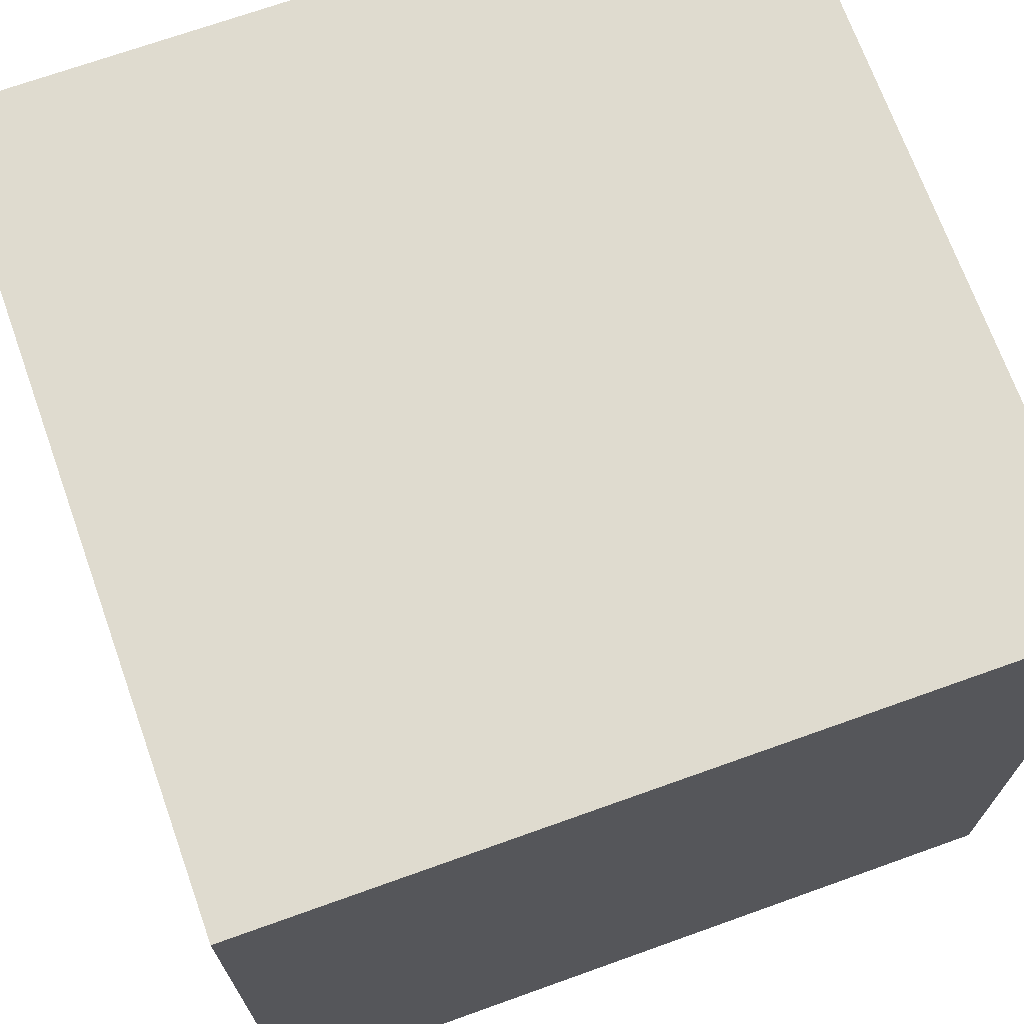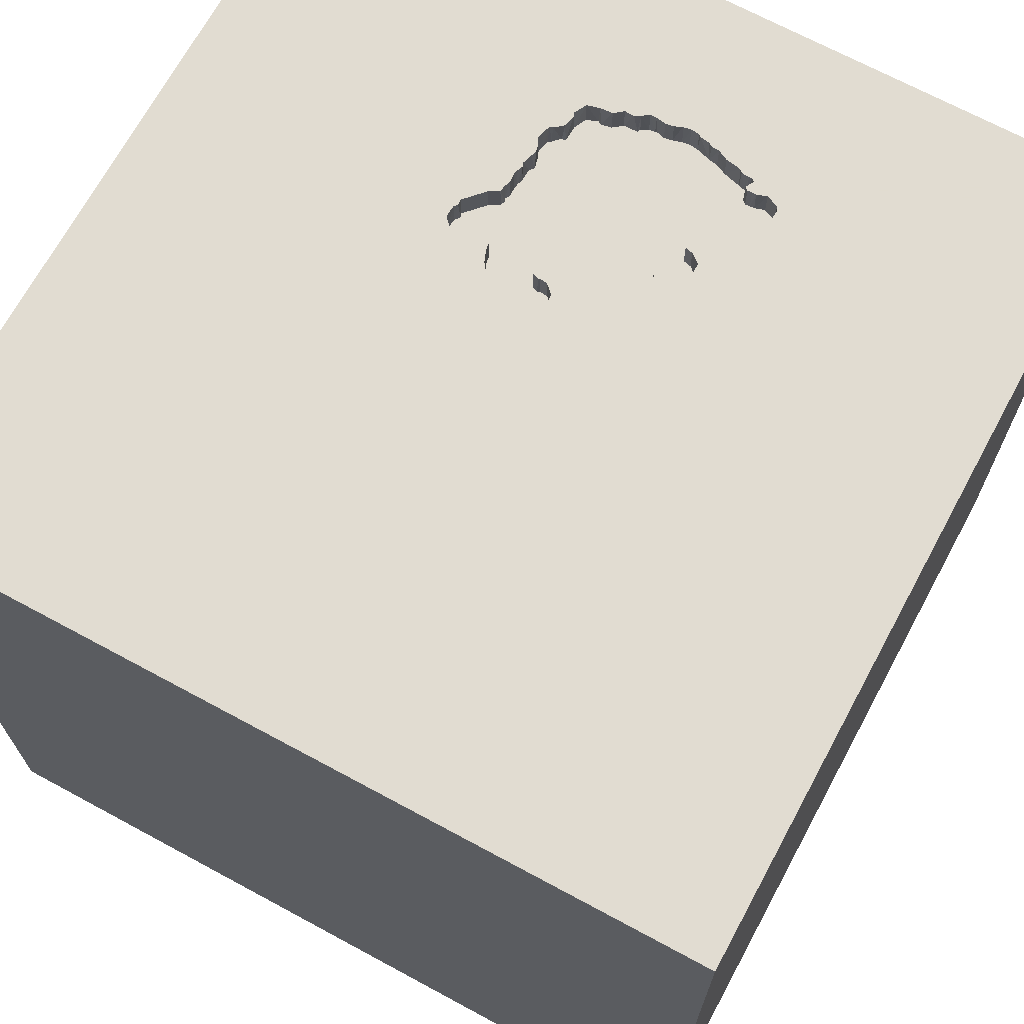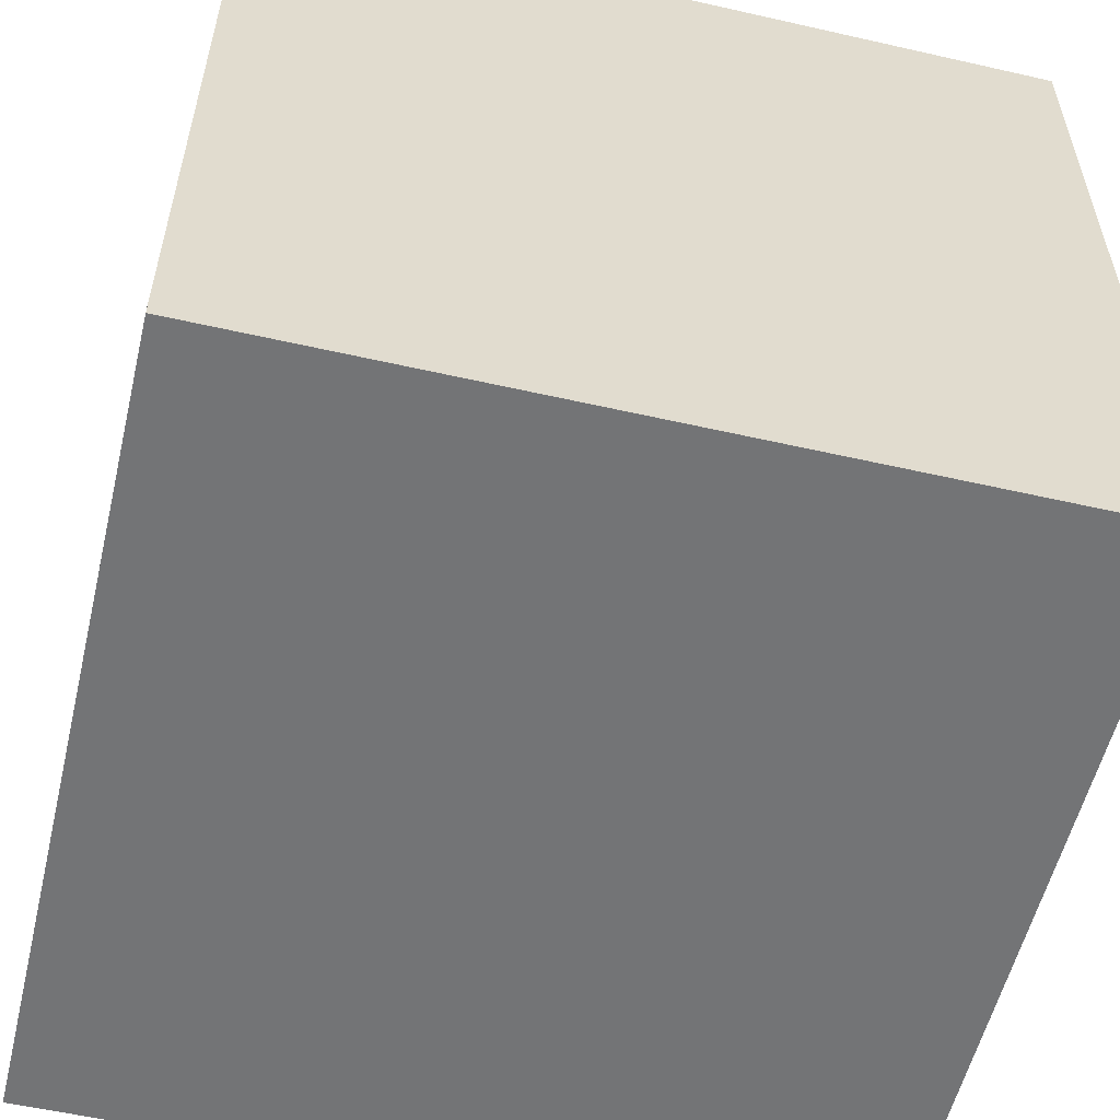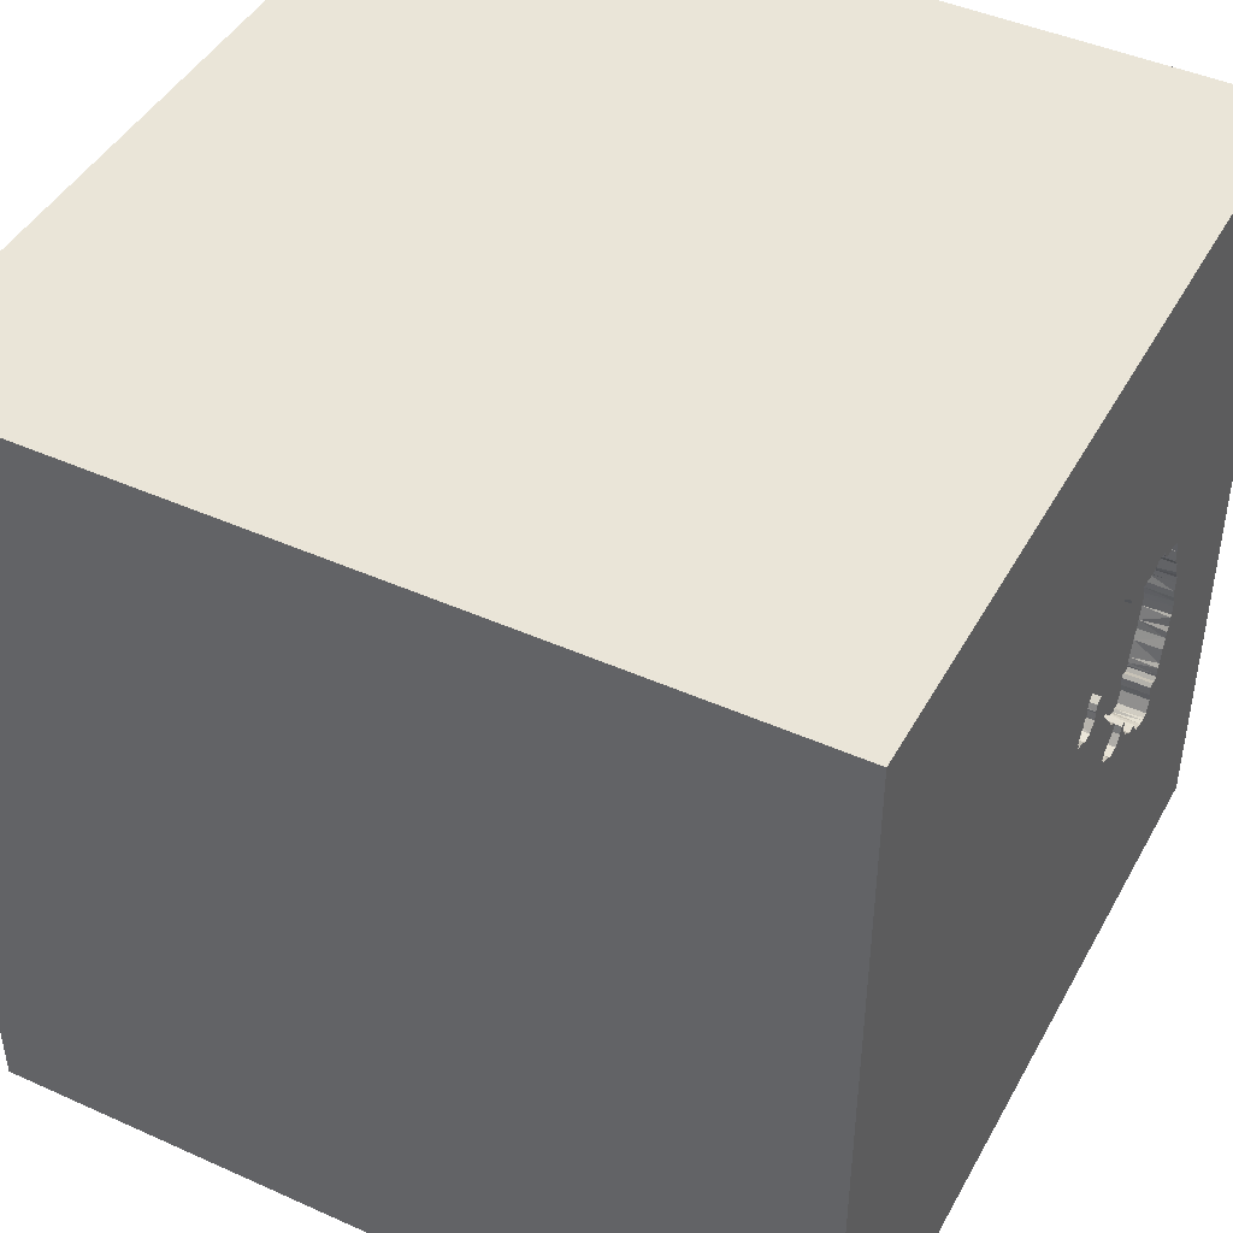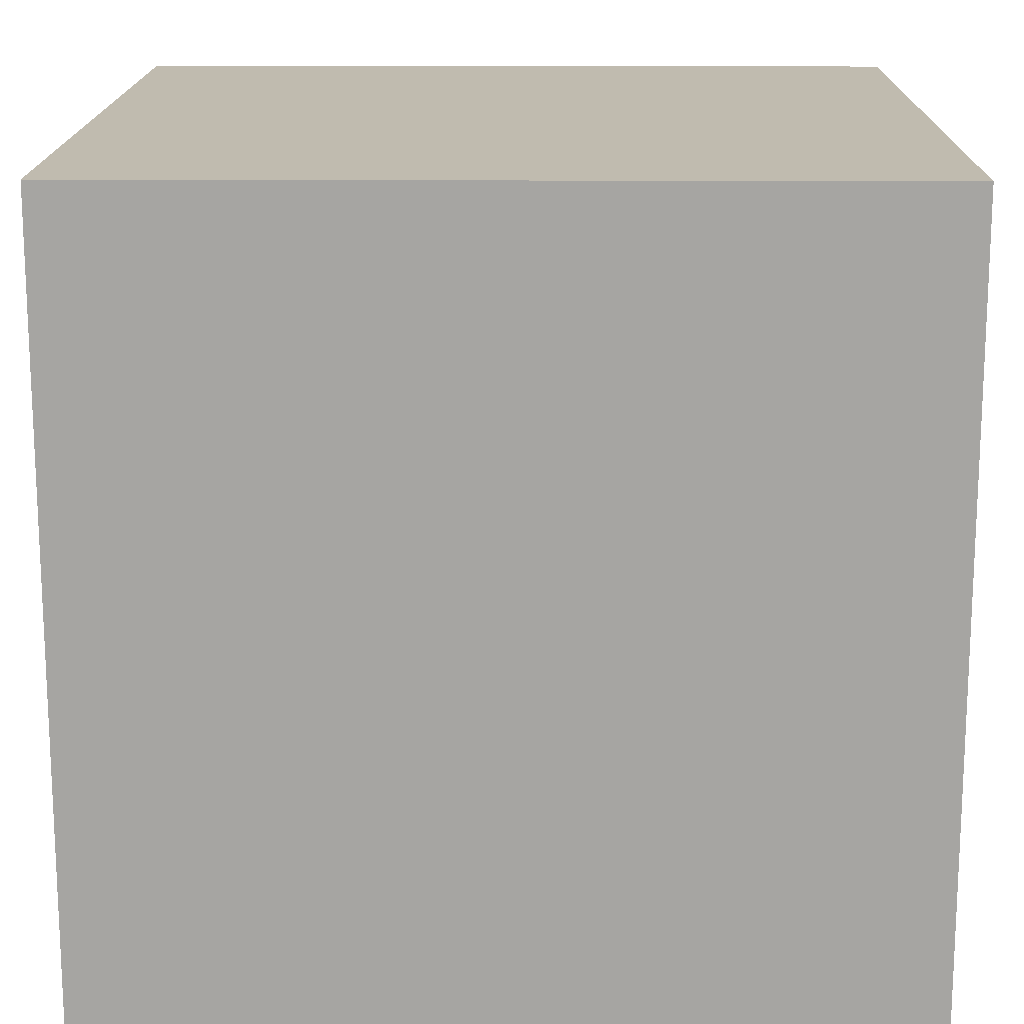
<metadata>
{"format":"obj","ext":"obj","renderer":"f3d","projection":"perspective","resolution":1024,"background":"white","views":[{"elev":70.4,"azim":-109.7,"up":"+Z"},{"elev":69.3,"azim":118.4,"up":"+Y"},{"elev":-56.1,"azim":76.6,"up":"+Y"},{"elev":44.7,"azim":117.5,"up":"+Z"},{"elev":16.2,"azim":90.7,"up":"+Z"}]}
</metadata>
<code>
o turtle_180
v -0.1363 1.5 0.07411
v -0.9918 1.5 -0.1169
v -0.9912 1.4 -0.1222
v -0.9973 1.5 -0.1466
v -0.9952 1.4 -0.1475
v -0.5156 1.4 -0.3964
v -0.845 1.5 -0.5343
v -0.7038 1.5 -0.4597
v -0.7041 1.4 -0.4593
v -0.4892 1.5 0.3081
v -0.5327 1.5 0.2962
v -0.2977 1.4 0.08281
v -0.5881 1.5 -0.3587
v -0.5879 1.4 -0.3591
v -0.7035 1.5 0.2799
v -0.1945 1.5 -0.02187
v -0.9271 1.5 0.1152
v -0.7485 1.5 0.2866
v -0.7485 1.4 0.2866
v -0.469 1.5 -0.2787
v -0.4675 1.4 -0.2824
v -0.6033 1.5 0.2864
v -0.7326 1.5 -0.4646
v -0.7301 1.4 -0.4625
v -0.8674 1.5 0.2304
v -0.8649 1.4 0.228
v -0.3399 1.5 -0.01031
v -0.953 1.5 0.08247
v -0.9812 1.5 -0.02391
v -0.9821 1.4 -0.02279
v -0.4229 1.4 -0.1423
v -0.1343 1.5 0.004218
v -0.4929 1.5 -0.261
v -0.4929 1.4 -0.261
v -0.1363 1.4 0.07411
v -0.3765 1.5 0.4074
v -0.5953 1.5 -0.3301
v -0.364 1.5 0.418
v -0.982 1.5 -0.000296
v -0.2322 1.5 0.2291
v -0.2322 1.4 0.2291
v -0.3629 1.5 -0.05695
v -0.8479 1.4 -0.5304
v -0.1714 1.5 0.1661
v -0.1733 1.4 0.1616
v -0.8812 1.5 -0.4153
v -0.8812 1.4 -0.4153
v -0.9119 1.5 0.207
v -0.4862 1.5 -0.37
v 1.5 -1.5 1.5
v 1.5 -1.5 -1.5
v 0.02564 1.5 -0.4757
v 0.625 1.5 0.5339
v 1.5 1.5 -1.5
v -0.9203 1.5 -0.4199
v -0.9203 1.4 -0.4199
v -0.2828 1.5 0.3688
v -0.6741 1.5 0.2728
v -0.7162 1.4 0.2864
v -0.1282 1.5 0.03084
v -0.1282 1.4 0.03084
v -0.3647 1.5 -0.06613
v -0.6277 1.5 -0.3469
v -0.8811 1.5 -0.4473
v -1.5 -1.5 1.5
v -0.3125 1.5 -0.9505
v -0.5113 1.5 -0.3938
v -0.5671 1.5 0.2983
v -0.5658 1.4 0.2973
v -0.298 1.5 0.08338
v -0.9289 1.5 -0.3869
v -0.9291 1.4 -0.3874
v -0.9713 1.5 -0.2376
v -0.1759 1.5 0.1587
v -0.7512 1.5 -0.484
v -0.9119 1.4 0.207
v -0.4892 1.4 0.3081
v -0.2957 1.5 0.2771
v -0.2958 1.4 0.2766
v -0.9803 1.5 -0.08932
v -0.9815 1.4 -0.08898
v -0.5164 1.4 0.3065
v -0.2894 1.5 0.3091
v -0.2869 1.4 0.3103
v -0.3019 1.5 0.2594
v -0.3041 1.4 0.2582
v -0.3975 1.5 0.4089
v -0.3974 1.4 0.4092
v -0.3002 1.5 0.2501
v -0.3002 1.4 0.2501
v -0.6541 1.5 0.2809
v -0.6498 1.4 0.2863
v -0.5953 1.4 -0.3301
v -0.1547 1.5 0.08991
v -0.1547 1.4 0.08846
v -0.4243 1.5 -0.3251
v -0.6529 1.5 -0.4184
v -0.6529 1.4 -0.4184
v -0.8097 1.5 0.2345
v -0.8081 1.4 0.245
v -0.9865 1.5 -0.186
v -0.2862 1.5 0.3265
v -0.2815 1.5 0.3842
v -0.2815 1.4 0.3842
v -0.8259 1.5 -0.5333
v -0.5834 1.5 0.2945
v -0.5835 1.4 0.2945
v -0.9696 1.5 -0.2648
v -0.9696 1.4 -0.2648
v -0.1685 1.5 0.1542
v -0.146 1.5 0.09814
v -0.7805 1.5 0.2785
v -0.7828 1.4 0.2701
v -0.274 1.4 0.2455
v -0.9422 1.5 -0.3561
v -0.2862 1.4 0.3265
v -0.924 1.5 0.1608
v -0.9201 1.4 0.1534
v -0.2766 1.5 0.3512
v -0.2768 1.4 0.3516
v -0.7292 1.5 0.3125
v -0.7825 1.5 -0.5176
v -0.7229 1.5 0.2923
v -1.5 1.5 1.5
v -1.5 1.5 -1.5
v -1.5 -1.5 -1.5
v -0.7538 1.4 -0.491
v -0.716 1.5 0.286
v -0.9288 1.5 -0.397
v -0.1685 1.4 0.1542
v -0.9756 1.4 -0.2315
v -0.413 1.5 -0.131
v -0.146 1.4 0.09814
v -0.5611 1.5 -0.3932
v -0.5609 1.4 -0.3927
v -0.6056 1.4 0.2885
v -0.9852 1.4 -0.02725
v -0.8523 1.5 0.2253
v -0.1704 1.5 0.1311
v -0.1704 1.4 0.1311
v -0.2636 1.5 0.04689
v -0.2617 1.4 0.04549
v -0.9516 1.5 -0.3021
v -0.9761 1.5 -0.05898
v -0.3404 1.5 -0.02234
v -0.2671 1.5 0.03827
v -0.2671 1.4 0.03827
v -0.953 1.4 0.08247
v -0.9269 1.4 -0.3985
v -0.4301 1.5 -0.3457
v -0.4465 1.4 -0.3577
v -0.618 1.5 -0.3709
v -0.618 1.4 -0.3709
v -0.8918 1.5 -0.4029
v -0.8918 1.4 -0.4029
v -0.3647 1.4 -0.06613
v -0.9309 1.5 -0.4074
v -0.9309 1.4 -0.4074
v -0.4341 1.5 -0.3007
v -0.2065 1.4 0.2115
v -0.4328 1.5 -0.3318
v -0.4328 1.4 -0.3318
v -0.7742 1.4 0.281
v -0.9761 1.4 -0.05898
v -0.2779 1.5 0.3336
v -0.2779 1.4 0.3336
v -0.1945 1.4 -0.02187
v -0.119 1.5 0.03736
v -0.364 1.4 0.418
v -0.1693 1.5 0.1447
v -0.1692 1.4 0.1449
v -0.8749 1.4 -0.5282
v -0.9316 1.5 -0.3686
v -0.9346 1.4 -0.3668
v -0.6648 1.4 0.2719
v -0.991 1.4 -0.1798
v -0.6183 1.5 0.2915
v -0.4231 1.5 -0.1424
v 1.5 1.5 1.5
v -0.9801 1.4 0.000166
v -0.4521 1.5 -0.2837
v -0.952 1.5 0.04752
v -1.25 1.5 0
v -0.7511 1.5 -0.4673
v -0.7508 1.4 -0.4668
v -0.1452 1.5 0.01285
v -0.1452 1.4 0.01285
v -0.3384 1.4 -0.009848
v -0.8829 1.5 -0.4323
v -0.8828 1.4 -0.4319
v -0.9523 1.4 -0.3023
v -0.2723 1.5 0.06968
v -0.2723 1.4 0.06968
v -0.452 1.5 -0.1869
v -0.5118 1.5 0.3044
v -0.5052 1.4 0.3017
v -0.3221 1.5 0.4213
v -0.3253 1.4 0.4229
v -0.8833 1.4 -0.449
v -0.8749 1.5 -0.5282
v -0.4742 1.4 -0.2703
v -0.128 1.5 0.01171
v -0.1303 1.4 0.01273
v -0.1343 1.4 0.004218
v -0.8601 1.5 -0.5371
v -0.6104 1.5 -0.325
v -0.6104 1.4 -0.325
v -0.7831 1.5 0.2662
v -0.2623 1.5 0.0112
v -0.8165 1.4 -0.5252
v -0.8945 1.5 -0.484
v -0.424 1.4 -0.3246
v -0.4668 1.5 0.3451
v -0.4668 1.4 0.3451
v -0.3653 1.4 -0.05818
v -0.9547 1.4 0.031
v -0.2739 1.5 0.2457
v -0.233 1.5 -0.02081
v -0.2321 1.4 -0.01858
v -0.4299 1.4 -0.3436
v -0.6277 1.4 -0.3469
v -0.8945 1.4 -0.484
v -0.9935 1.5 -0.1777
v -0.2079 1.5 0.2116
v -0.218 1.4 0.2125
v -0.3844 1.4 0.4039
v -0.9634 1.5 0.02637
v -0.8601 1.4 -0.5371
v -0.4862 1.4 -0.37
v -0.7229 1.4 0.2923
v -0.9271 1.4 0.1152
v -0.452 1.4 -0.1869
v -0.3403 1.4 -0.02164
v -0.4382 1.5 -0.1609
v -0.4382 1.4 -0.1609
v -0.9269 1.4 0.1656
v -0.4341 1.4 -0.3007
v -0.4133 1.4 -0.1288
v -0.2636 1.4 0.008747
v -0.5102 1.5 -0.2364
v -0.5102 1.4 -0.2364
v -0.5327 1.4 0.2962
v -0.3125 1.5 -0.1042
v -0.8093 1.4 0.2296
v -0.8381 1.4 -0.5397
v -0.1181 1.4 0.03723
v -0.789 1.4 -0.5197
v -0.2828 1.4 0.3688
v -0.7013 1.4 0.2809
v -0.9654 1.4 0.02537
v -0.4521 1.4 -0.2837
v -0.9816 1.5 -0.2212
f 124 126 65
f 126 51 65
f 124 125 126
f 50 179 65
f 65 179 124
f 65 51 50
f 195 124 87
f 213 10 195
f 213 195 87
f 195 121 124
f 36 87 124
f 38 36 124
f 124 197 38
f 121 195 11
f 58 15 121
f 106 22 177
f 91 58 121
f 177 91 121
f 106 177 121
f 121 11 68
f 68 106 121
f 124 121 123
f 124 123 18
f 99 138 124
f 112 208 99
f 124 18 112
f 112 99 124
f 53 83 102
f 197 124 53
f 103 197 53
f 119 57 103
f 53 102 165
f 119 103 53
f 53 165 119
f 121 15 128
f 121 128 123
f 17 28 124
f 124 138 25
f 124 25 48
f 117 17 124
f 48 117 124
f 28 183 124
f 53 224 83
f 28 182 227
f 183 28 227
f 29 144 183
f 183 227 39
f 183 39 29
f 44 224 53
f 110 74 44
f 44 53 111
f 111 139 170
f 110 44 111
f 111 170 110
f 78 83 224
f 78 224 40
f 78 40 217
f 89 85 78
f 217 89 78
f 80 2 183
f 183 144 80
f 52 16 186
f 94 111 53
f 52 186 32
f 52 32 202
f 1 94 53
f 168 1 53
f 52 202 60
f 168 53 52
f 52 60 168
f 108 143 183
f 223 101 252
f 252 73 108
f 223 252 108
f 223 108 183
f 183 2 4
f 183 4 223
f 125 124 183
f 16 52 243
f 218 16 243
f 209 218 243
f 209 243 70
f 146 209 70
f 70 141 146
f 125 183 143
f 27 70 243
f 243 42 145
f 243 145 27
f 70 192 141
f 125 143 115
f 243 62 42
f 115 173 71
f 211 200 125
f 125 115 71
f 55 154 46
f 71 129 157
f 125 71 157
f 125 157 55
f 55 46 189
f 64 211 125
f 125 55 189
f 64 125 189
f 243 52 194
f 194 234 178
f 243 194 178
f 132 62 243
f 243 178 132
f 125 200 205
f 125 205 7
f 105 122 125
f 125 7 105
f 53 124 179
f 194 52 96
f 20 33 240
f 181 20 240
f 194 96 159
f 181 240 194
f 159 181 194
f 66 125 122
f 66 49 150
f 52 66 150
f 150 161 96
f 150 96 52
f 23 122 75
f 75 184 23
f 179 50 51
f 66 67 49
f 66 122 23
f 8 97 66
f 66 23 8
f 66 97 152
f 134 67 66
f 206 37 13
f 13 134 66
f 66 152 63
f 63 206 13
f 66 63 13
f 54 125 66
f 179 52 53
f 54 126 125
f 54 52 179
f 54 66 52
f 54 51 126
f 54 179 51
f 41 225 114
f 40 224 225
f 225 41 40
f 41 114 40
f 12 114 225
f 217 40 114
f 45 12 225
f 160 225 224
f 12 90 114
f 193 12 45
f 225 160 45
f 114 90 217
f 12 193 70
f 171 193 45
f 224 44 45
f 45 160 224
f 12 86 90
f 89 217 90
f 192 70 193
f 171 140 193
f 130 171 45
f 44 74 45
f 12 77 86
f 90 86 89
f 193 142 141
f 141 192 193
f 140 95 193
f 110 170 171
f 171 130 110
f 130 45 110
f 74 110 45
f 196 77 12
f 77 214 86
f 85 89 86
f 70 27 188
f 188 12 70
f 140 171 139
f 95 140 133
f 193 95 142
f 77 196 10
f 196 12 242
f 214 77 213
f 86 214 79
f 170 139 171
f 139 111 140
f 95 133 94
f 133 140 111
f 195 10 196
f 10 213 77
f 196 242 82
f 12 188 242
f 213 87 214
f 79 214 226
f 111 94 133
f 142 95 187
f 196 82 195
f 82 242 11
f 11 195 82
f 69 242 188
f 88 214 87
f 84 79 226
f 226 214 88
f 86 79 85
f 146 141 142
f 142 147 146
f 142 187 167
f 187 95 61
f 94 1 95
f 242 69 11
f 69 188 136
f 78 85 79
f 79 84 83
f 83 78 79
f 27 145 233
f 233 188 27
f 142 239 147
f 167 219 142
f 167 187 16
f 203 187 61
f 61 95 35
f 35 95 1
f 68 11 69
f 107 69 136
f 188 215 136
f 226 116 84
f 226 88 87
f 209 146 147
f 147 239 209
f 239 142 219
f 16 218 219
f 219 167 16
f 186 16 187
f 187 203 204
f 60 202 203
f 203 61 60
f 35 246 61
f 233 215 188
f 215 238 136
f 226 248 116
f 87 36 226
f 32 186 187
f 187 204 32
f 1 168 246
f 246 35 1
f 69 107 68
f 22 106 107
f 107 136 22
f 156 238 215
f 238 175 136
f 248 226 198
f 116 248 120
f 84 116 102
f 102 83 84
f 36 38 169
f 169 226 36
f 145 42 233
f 202 32 204
f 204 203 202
f 61 246 60
f 106 68 107
f 215 233 42
f 238 156 62
f 62 132 238
f 156 215 62
f 248 198 104
f 166 116 120
f 169 198 226
f 218 209 239
f 239 219 218
f 168 60 246
f 42 62 215
f 58 91 175
f 238 31 175
f 175 92 136
f 103 57 248
f 248 104 103
f 197 103 104
f 104 198 197
f 165 102 116
f 116 166 165
f 166 120 165
f 57 119 120
f 120 248 57
f 38 197 198
f 198 169 38
f 177 22 136
f 31 244 175
f 92 175 91
f 136 92 177
f 119 165 120
f 175 249 58
f 132 178 31
f 31 238 132
f 31 235 244
f 244 249 175
f 91 177 92
f 15 58 249
f 241 244 235
f 113 249 244
f 235 31 234
f 244 241 216
f 241 235 232
f 113 19 249
f 100 113 244
f 178 234 31
f 234 194 235
f 216 231 244
f 194 240 241
f 241 232 194
f 232 235 194
f 163 19 113
f 19 59 249
f 113 100 208
f 100 244 99
f 249 59 15
f 148 231 216
f 231 118 244
f 216 241 164
f 112 18 19
f 19 163 112
f 99 208 100
f 208 112 113
f 128 15 59
f 231 148 28
f 28 17 231
f 182 28 148
f 148 216 182
f 17 117 118
f 118 231 17
f 244 118 26
f 227 182 216
f 30 216 164
f 164 241 81
f 240 33 34
f 34 241 240
f 163 113 112
f 19 230 59
f 138 99 244
f 244 26 138
f 76 26 118
f 216 250 227
f 216 30 180
f 137 30 164
f 207 81 241
f 93 241 34
f 230 19 123
f 123 128 59
f 59 230 123
f 18 123 19
f 236 118 117
f 236 76 118
f 250 216 180
f 30 137 29
f 144 29 137
f 137 164 144
f 164 81 144
f 207 131 81
f 241 93 207
f 14 93 34
f 33 20 201
f 201 34 33
f 117 48 236
f 48 25 26
f 26 76 48
f 76 236 48
f 250 180 227
f 80 144 81
f 131 207 191
f 131 176 81
f 207 93 206
f 93 14 37
f 14 34 229
f 21 34 201
f 25 138 26
f 39 227 180
f 29 39 30
f 180 30 39
f 109 131 191
f 191 207 221
f 81 176 3
f 37 206 93
f 206 63 207
f 13 37 14
f 6 14 229
f 34 21 229
f 21 201 20
f 108 73 131
f 131 109 108
f 155 191 221
f 221 207 63
f 176 131 101
f 73 252 131
f 5 3 176
f 14 6 135
f 6 229 67
f 151 229 21
f 20 181 21
f 2 80 81
f 81 3 2
f 109 191 108
f 191 155 174
f 221 47 155
f 63 152 221
f 252 101 131
f 49 67 229
f 229 151 49
f 162 151 21
f 251 21 181
f 143 108 191
f 72 174 155
f 185 47 221
f 46 154 155
f 155 47 46
f 153 221 152
f 101 223 176
f 4 2 3
f 3 5 4
f 223 4 5
f 5 176 223
f 134 13 14
f 14 135 134
f 135 6 134
f 150 49 151
f 220 151 162
f 21 237 162
f 251 237 21
f 181 159 251
f 149 72 155
f 47 185 190
f 185 221 24
f 154 55 155
f 221 153 98
f 152 97 153
f 67 134 6
f 151 220 150
f 220 162 150
f 212 162 237
f 237 251 159
f 191 174 115
f 115 143 191
f 173 115 174
f 174 72 173
f 149 155 56
f 190 185 199
f 24 221 98
f 47 190 46
f 56 155 55
f 98 153 97
f 161 150 162
f 212 237 96
f 159 96 237
f 71 173 72
f 129 71 72
f 72 149 129
f 56 158 149
f 64 189 190
f 190 199 64
f 185 210 199
f 23 184 185
f 185 24 23
f 98 9 24
f 189 46 190
f 97 8 98
f 96 161 162
f 162 212 96
f 55 157 158
f 158 56 55
f 157 129 149
f 149 158 157
f 185 247 210
f 210 43 199
f 9 98 8
f 127 247 185
f 122 105 210
f 210 247 122
f 210 245 43
f 199 43 222
f 8 23 24
f 24 9 8
f 247 127 122
f 245 210 105
f 172 222 43
f 184 75 185
f 211 64 199
f 199 222 211
f 75 122 127
f 43 245 7
f 105 7 245
f 200 211 222
f 222 172 200
f 43 228 172
f 127 185 75
f 7 205 43
f 228 43 205
f 205 200 172
f 172 228 205

</code>
